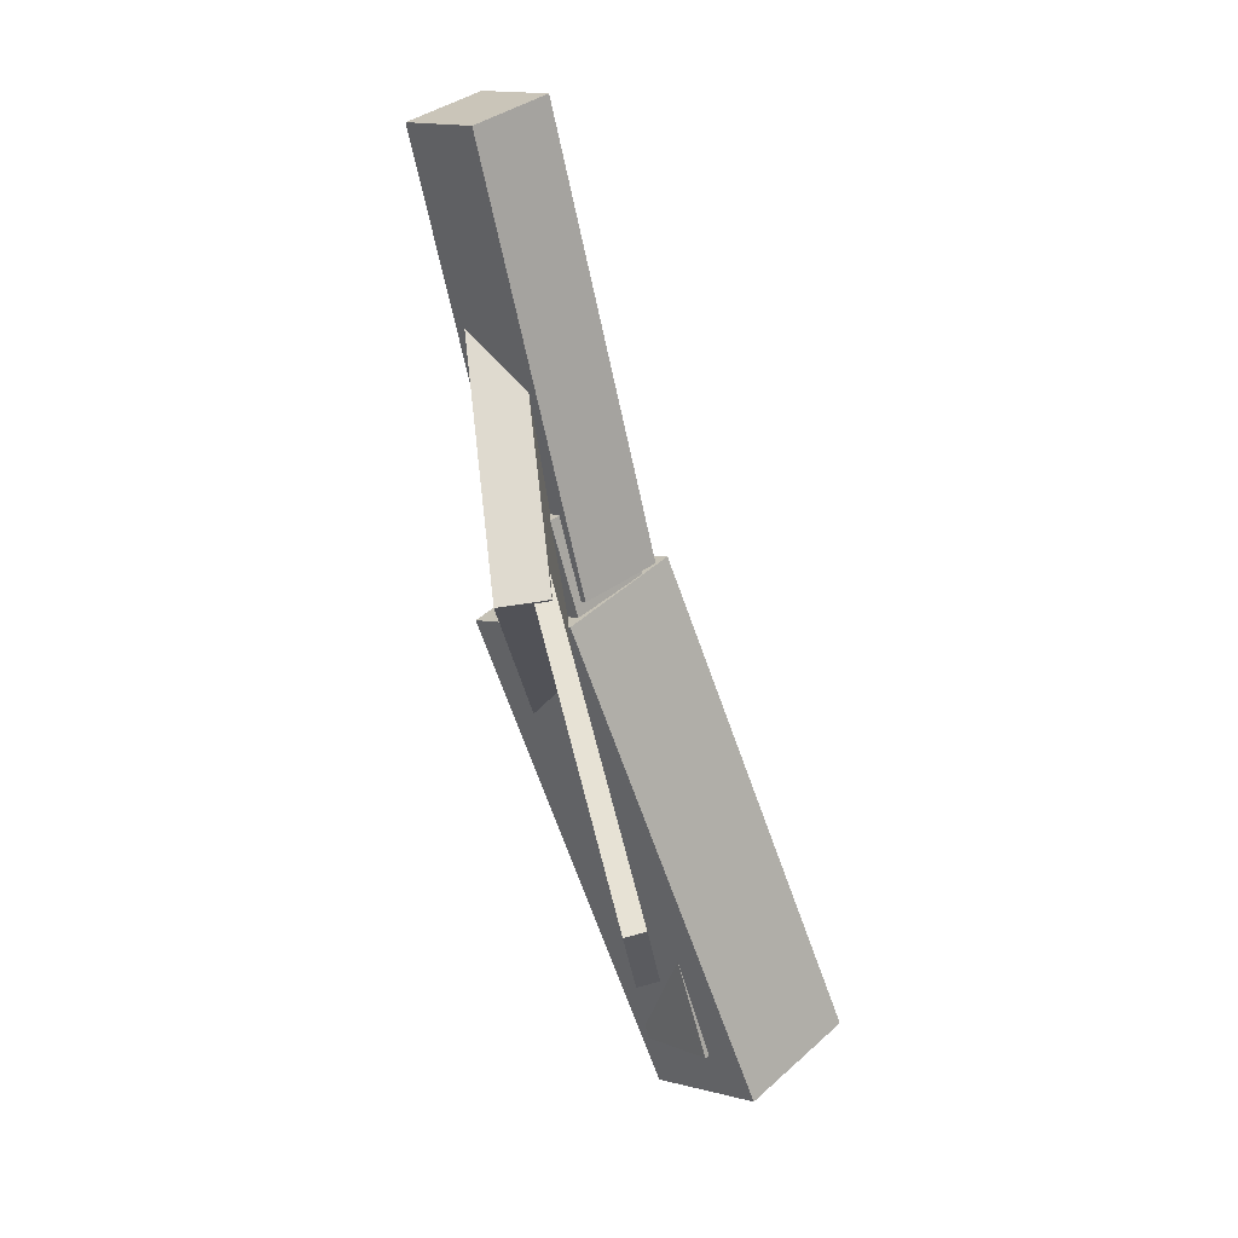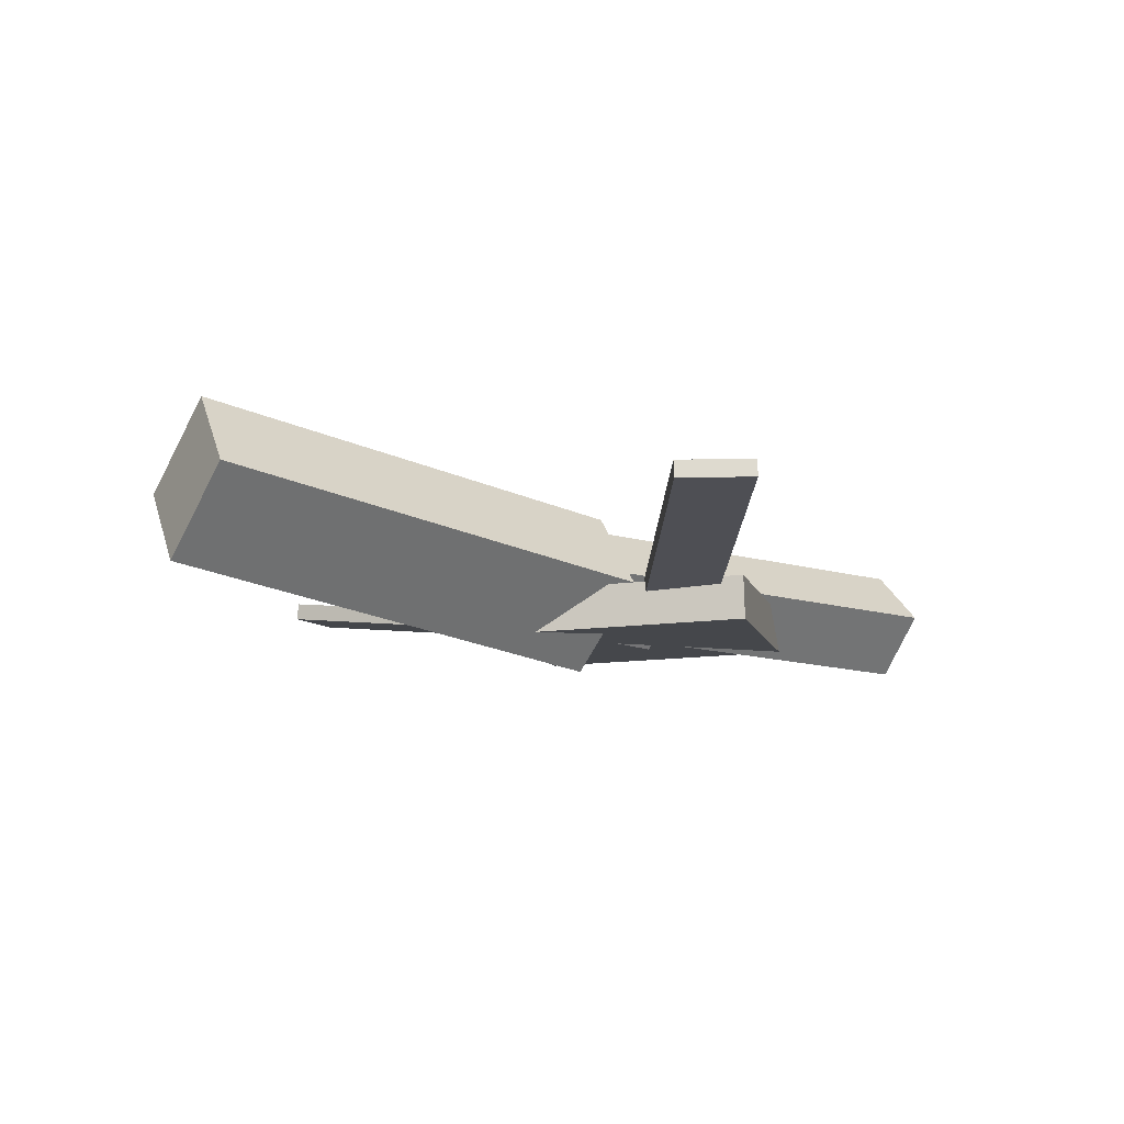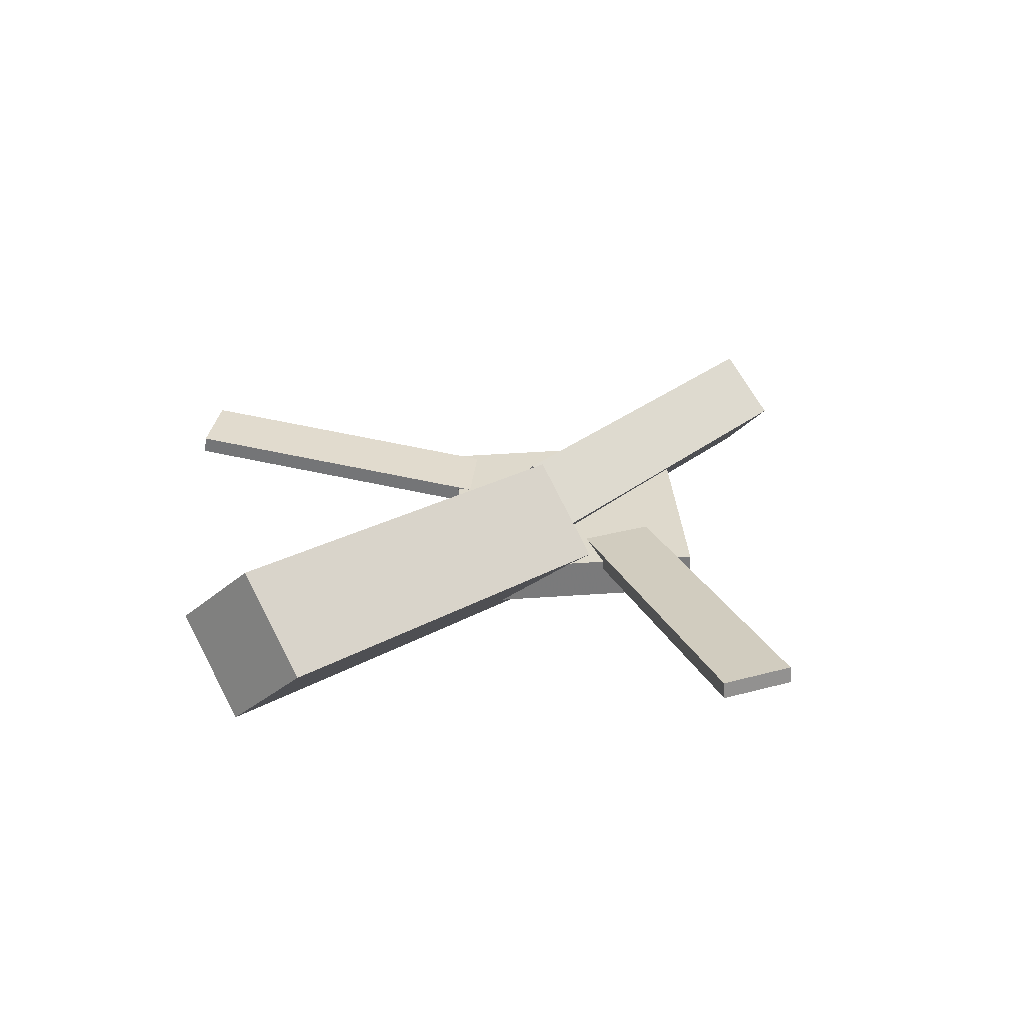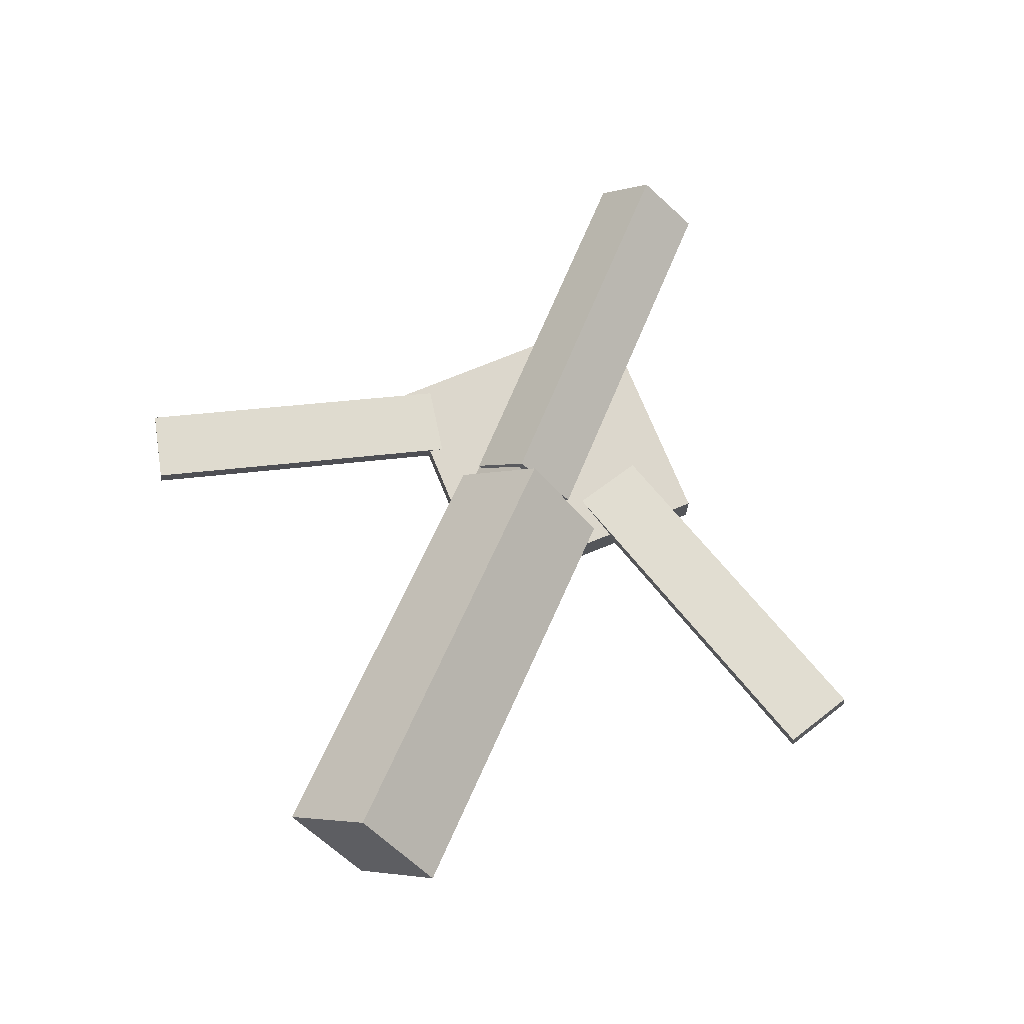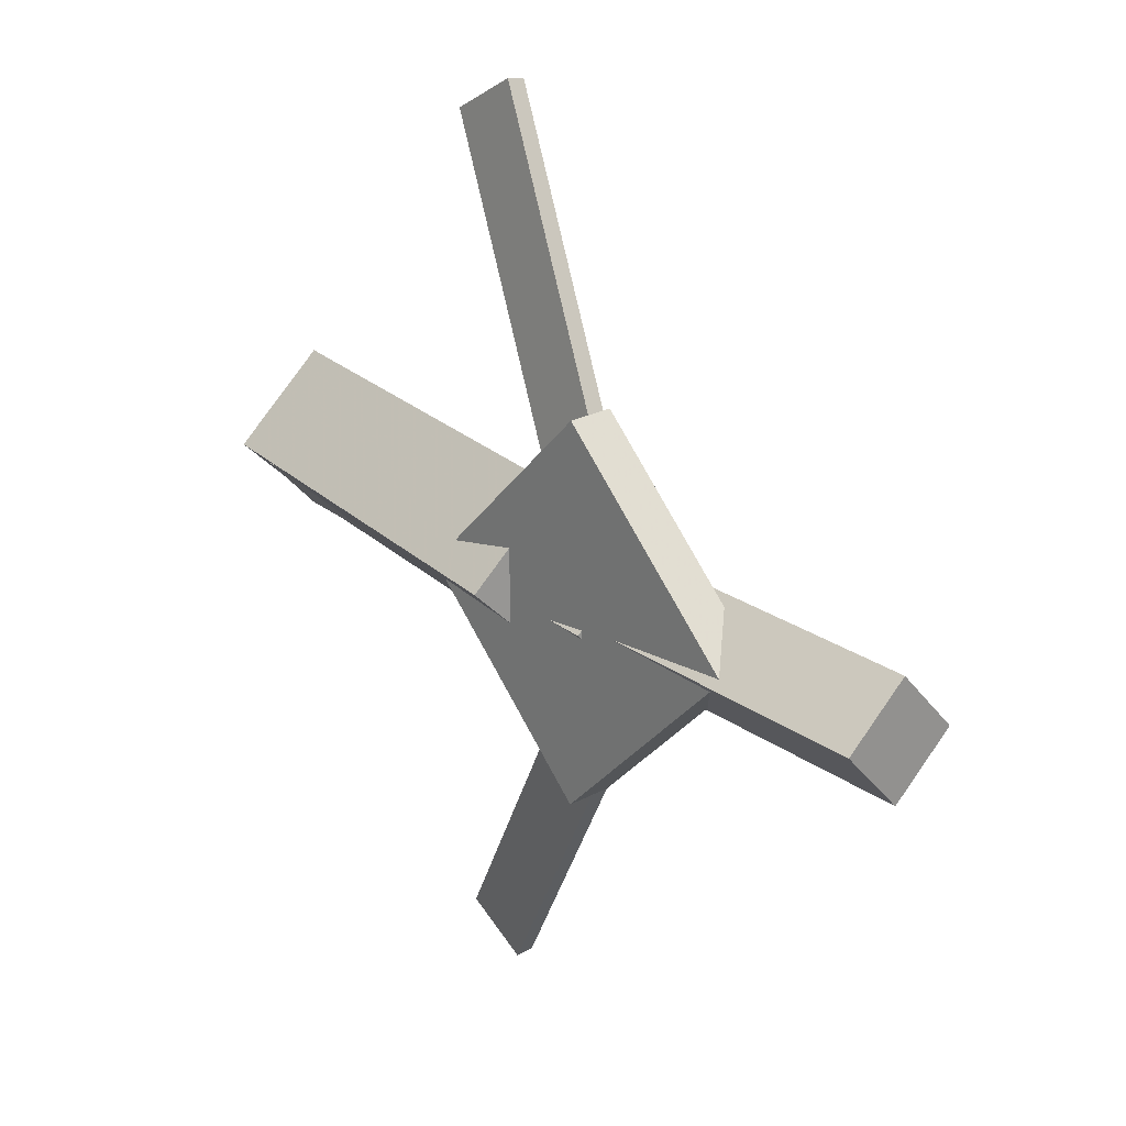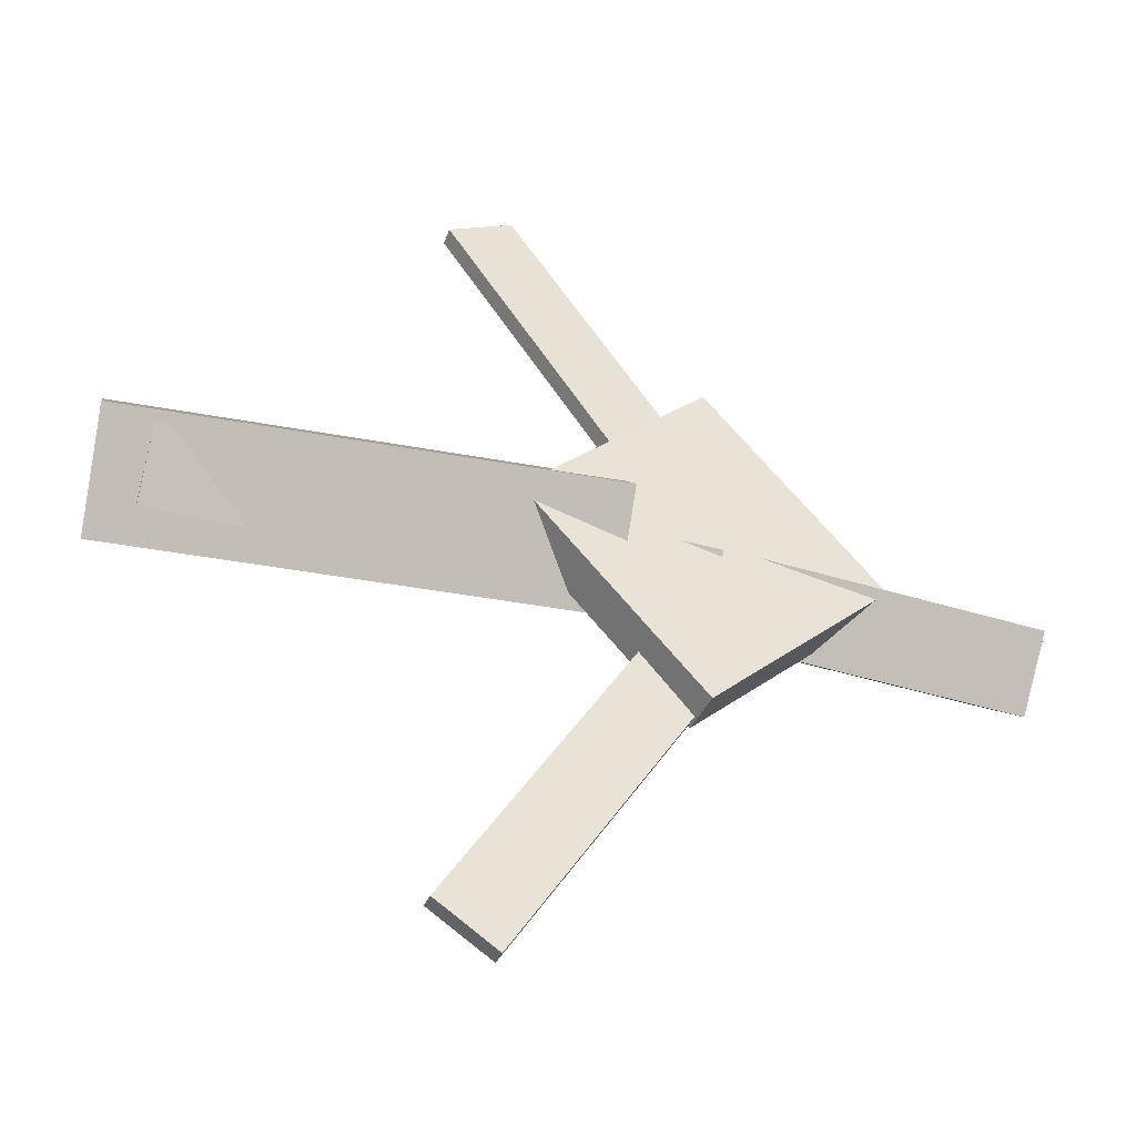
<metadata>
{"format":"obj","ext":"obj","renderer":"f3d","projection":"perspective","resolution":1024,"background":"white","views":[{"elev":-67.2,"azim":100.9,"up":"+Z"},{"elev":-12.0,"azim":-31.8,"up":"+Y"},{"elev":30.4,"azim":-49.2,"up":"+Y"},{"elev":70.5,"azim":-67.1,"up":"+Y"},{"elev":22.5,"azim":49.7,"up":"+Z"},{"elev":-42.1,"azim":-21.4,"up":"+Z"}]}
</metadata>
<code>
v 0.02274 -0.05086 -0.05612
v 0.0129 -0.1142 0.006206
v -0.3258 0.0008726 -0.05859
v -0.3356 -0.06243 0.003738
v 0.03154 0.01151 0.008616
v 0.0217 -0.0518 0.07094
v -0.317 0.06324 0.006148
v -0.3268 -6.531e-05 0.06847
f 1.0 7.0 5.0
f 1.0 3.0 7.0
f 1.0 4.0 3.0
f 1.0 2.0 4.0
f 3.0 8.0 7.0
f 3.0 4.0 8.0
f 5.0 7.0 8.0
f 5.0 8.0 6.0
f 1.0 5.0 6.0
f 1.0 6.0 2.0
f 2.0 6.0 8.0
f 2.0 8.0 4.0
v -0.0495 -0.03154 0.3294
v -0.04908 -0.01855 0.3279
v -0.09889 -0.03306 0.3017
v -0.09848 -0.02008 0.3003
v 0.1037 -0.06703 0.05769
v 0.1041 -0.05404 0.05623
v 0.05428 -0.06855 0.03004
v 0.0547 -0.05557 0.02858
f 9.0 15.0 13.0
f 9.0 11.0 15.0
f 9.0 12.0 11.0
f 9.0 10.0 12.0
f 11.0 16.0 15.0
f 11.0 12.0 16.0
f 13.0 15.0 16.0
f 13.0 16.0 14.0
f 9.0 13.0 14.0
f 9.0 14.0 10.0
f 10.0 14.0 16.0
f 10.0 16.0 12.0
v -0.2998 -0.06282 -0.001386
v 0.08702 -0.08757 -0.00581
v -0.2967 -0.02176 0.03686
v 0.09008 -0.0465 0.03243
v -0.2978 -0.02537 -0.04176
v 0.08895 -0.05011 -0.04618
v -0.2948 0.0157 -0.003515
v 0.09202 -0.009046 -0.007939
f 17.0 23.0 21.0
f 17.0 19.0 23.0
f 17.0 20.0 19.0
f 17.0 18.0 20.0
f 19.0 24.0 23.0
f 19.0 20.0 24.0
f 21.0 23.0 24.0
f 21.0 24.0 22.0
f 17.0 21.0 22.0
f 17.0 22.0 18.0
f 18.0 22.0 24.0
f 18.0 24.0 20.0
v 0.3323 -0.04615 -0.04641
v 0.0325 -0.0396 -0.04493
v 0.3335 -0.002284 -0.005889
v 0.03366 0.004261 -0.004409
v 0.3317 -0.08807 -0.001011
v 0.03181 -0.08153 0.0004687
v 0.3328 -0.04421 0.03951
v 0.03297 -0.03766 0.04099
f 25.0 31.0 29.0
f 25.0 27.0 31.0
f 25.0 28.0 27.0
f 25.0 26.0 28.0
f 27.0 32.0 31.0
f 27.0 28.0 32.0
f 29.0 31.0 32.0
f 29.0 32.0 30.0
f 25.0 29.0 30.0
f 25.0 30.0 26.0
f 26.0 30.0 32.0
f 26.0 32.0 28.0
v 0.07536 -0.08391 -0.135
v 0.2138 -0.07958 0.003118
v -0.06064 -0.09011 0.001476
v 0.07778 -0.08578 0.1396
v 0.07406 -0.05003 -0.1348
v 0.2125 -0.0457 0.00336
v -0.06194 -0.05622 0.001718
v 0.07648 -0.0519 0.1398
f 33.0 39.0 37.0
f 33.0 35.0 39.0
f 33.0 36.0 35.0
f 33.0 34.0 36.0
f 35.0 40.0 39.0
f 35.0 36.0 40.0
f 37.0 39.0 40.0
f 37.0 40.0 38.0
f 33.0 37.0 38.0
f 33.0 38.0 34.0
f 34.0 38.0 40.0
f 34.0 40.0 36.0
v 0.111 -0.06998 -0.07126
v 0.06407 -0.0715 -0.04277
v -0.0455 -0.03203 -0.3271
v -0.09244 -0.03356 -0.2986
v 0.1116 -0.05658 -0.06962
v 0.06463 -0.05811 -0.04113
v -0.04494 -0.01864 -0.3255
v -0.09188 -0.02016 -0.297
f 41.0 47.0 45.0
f 41.0 43.0 47.0
f 41.0 44.0 43.0
f 41.0 42.0 44.0
f 43.0 48.0 47.0
f 43.0 44.0 48.0
f 45.0 47.0 48.0
f 45.0 48.0 46.0
f 41.0 45.0 46.0
f 41.0 46.0 42.0
f 42.0 46.0 48.0
f 42.0 48.0 44.0

</code>
